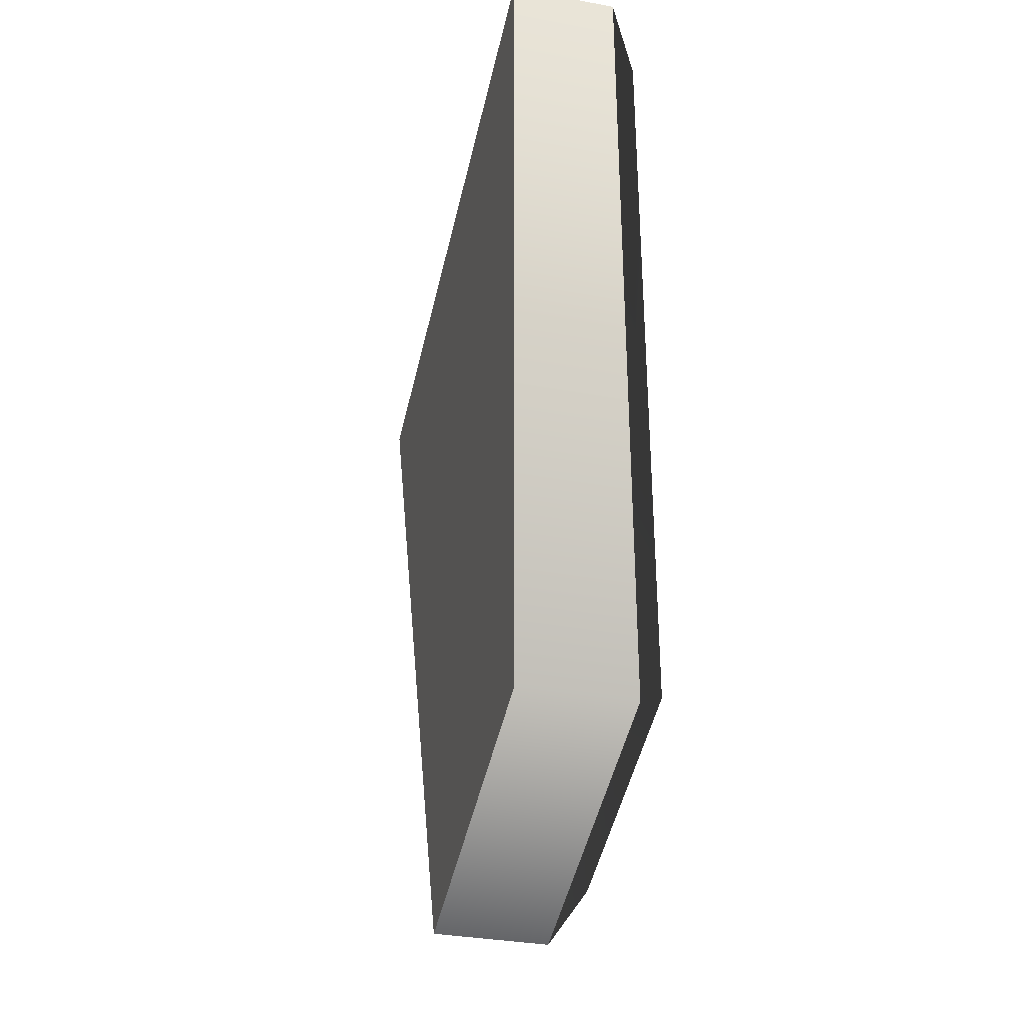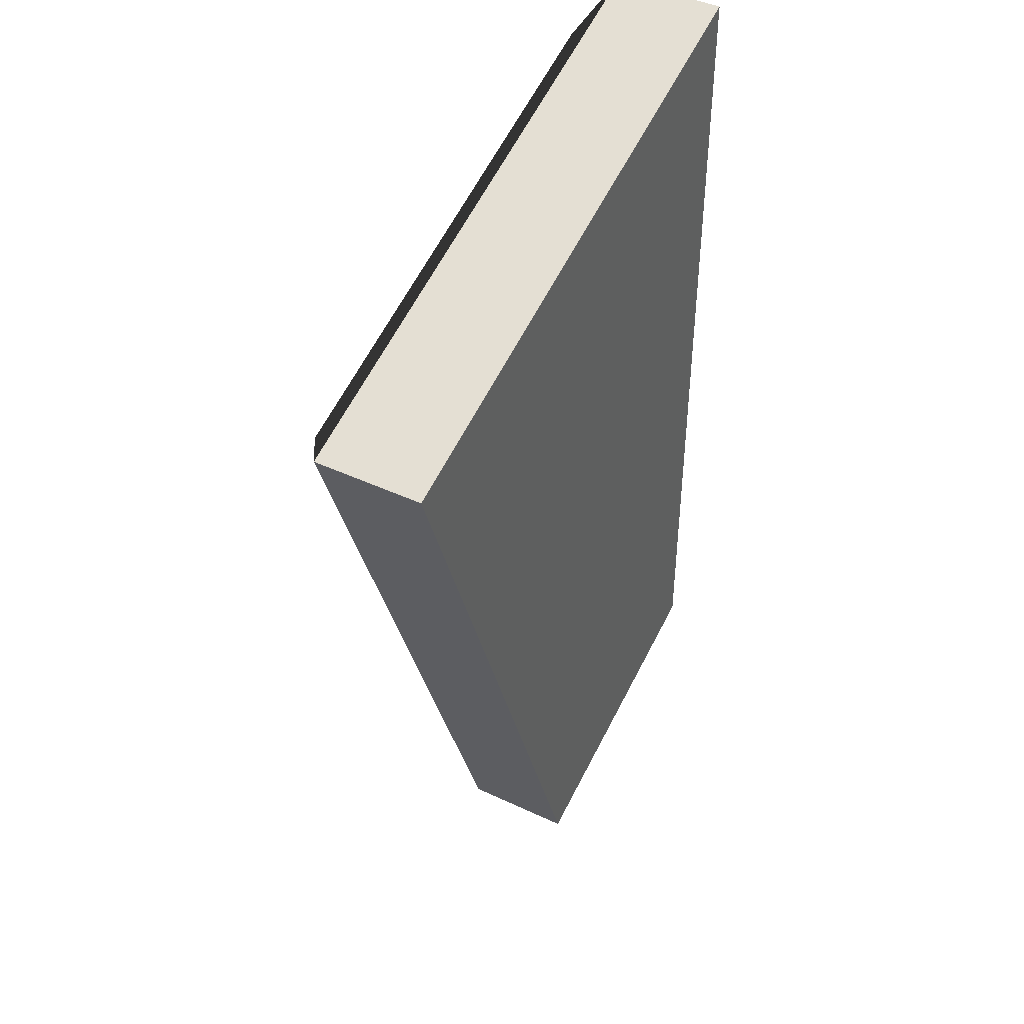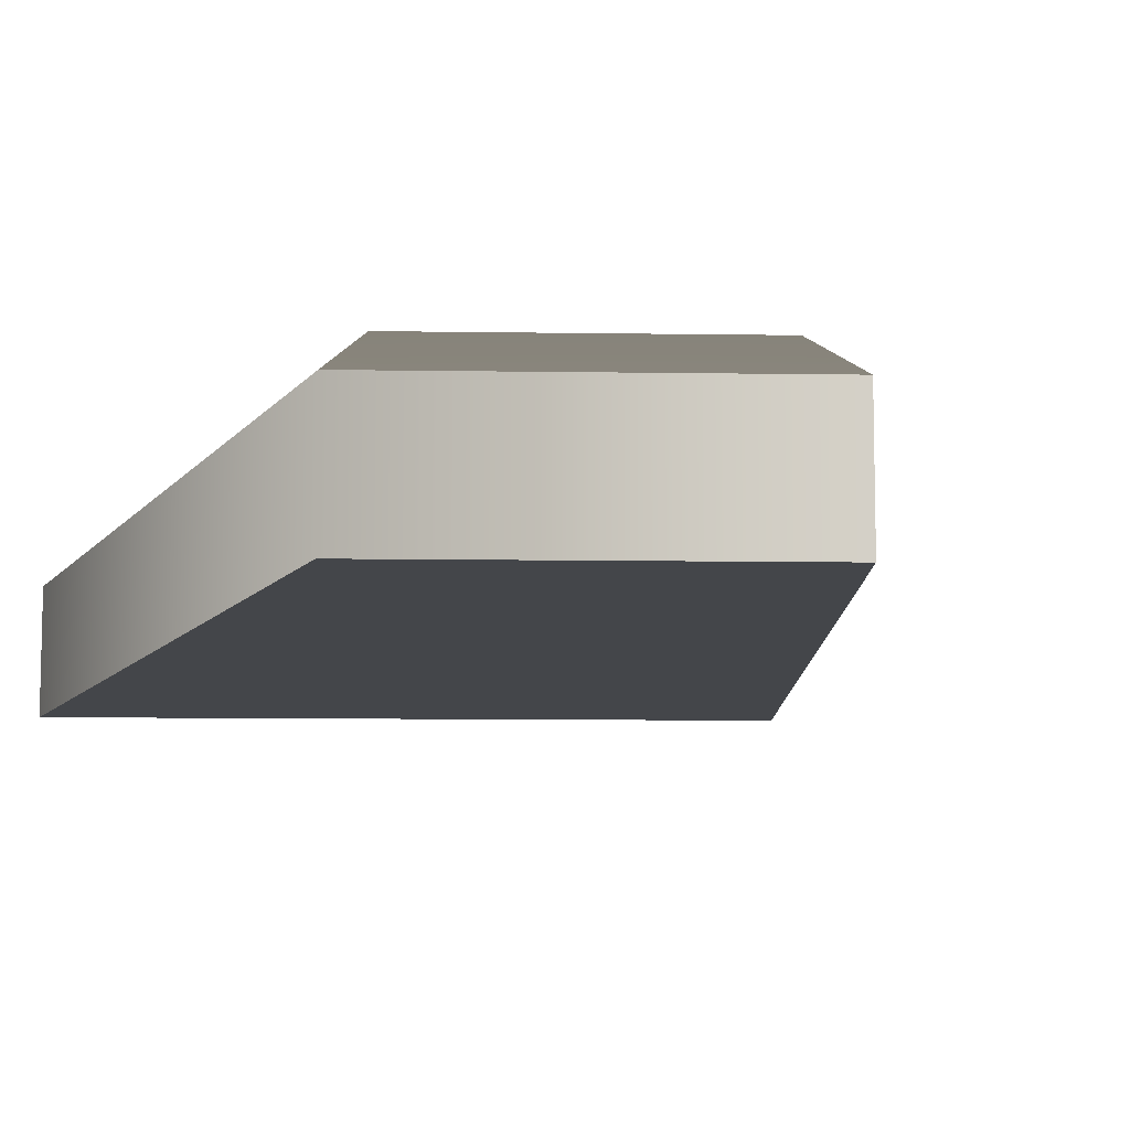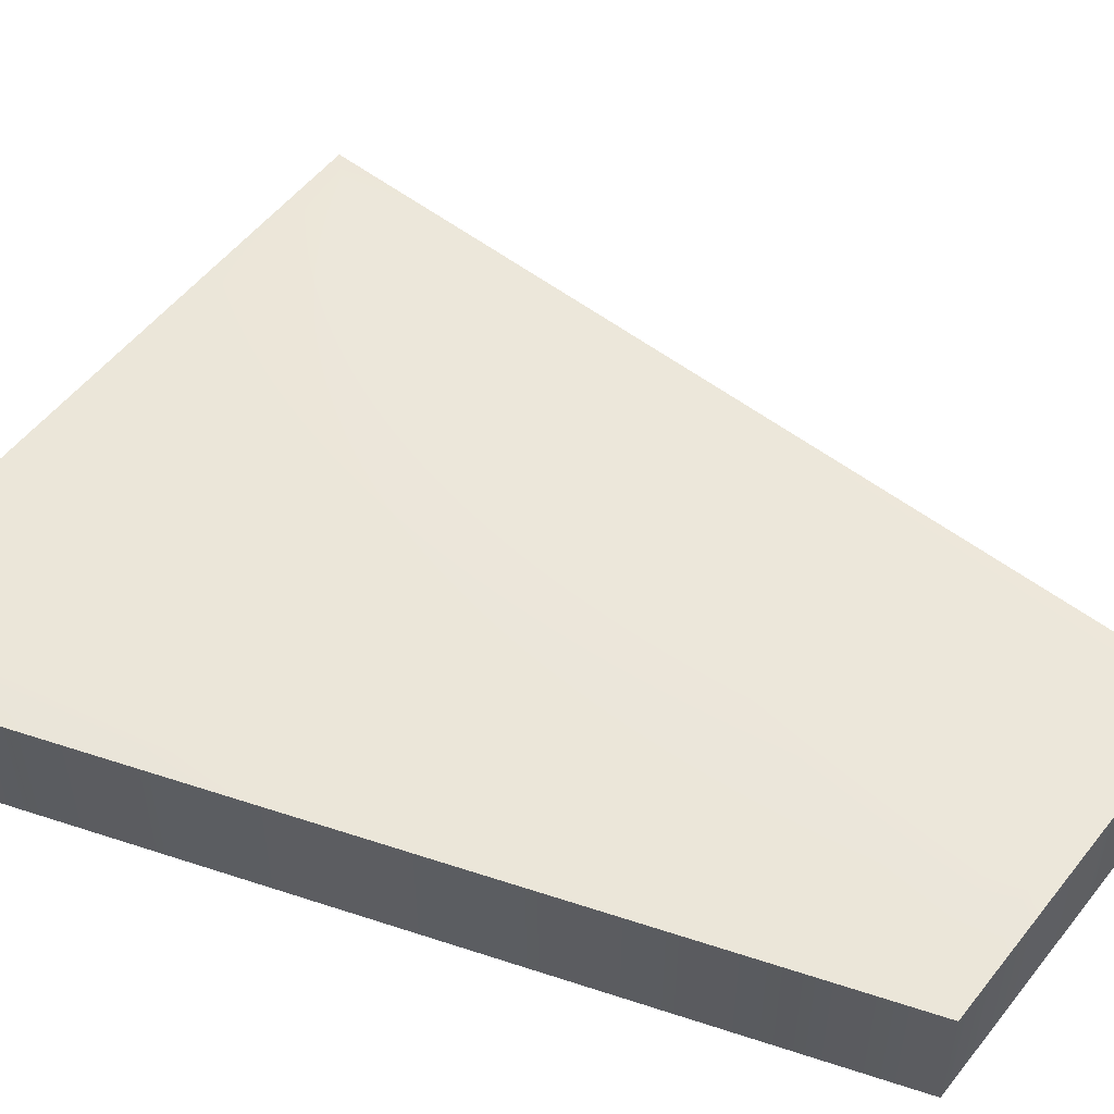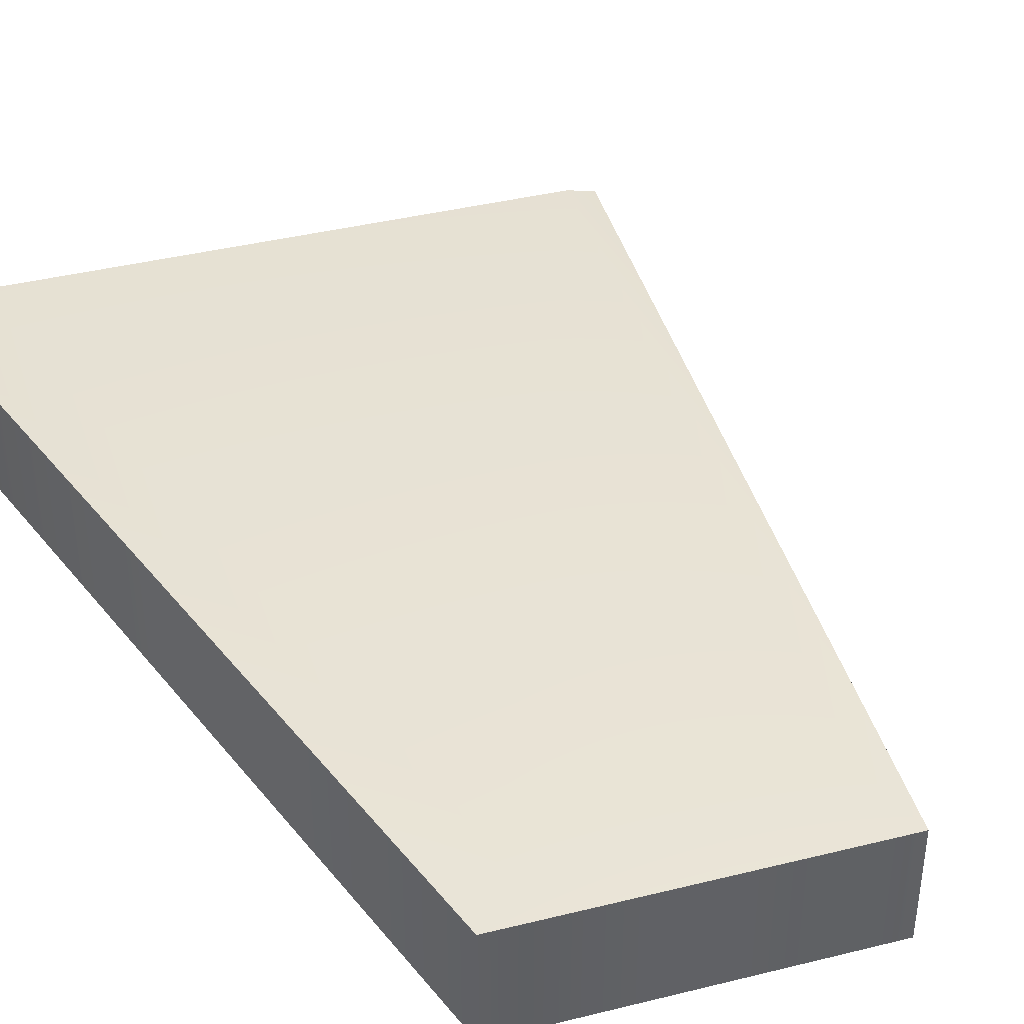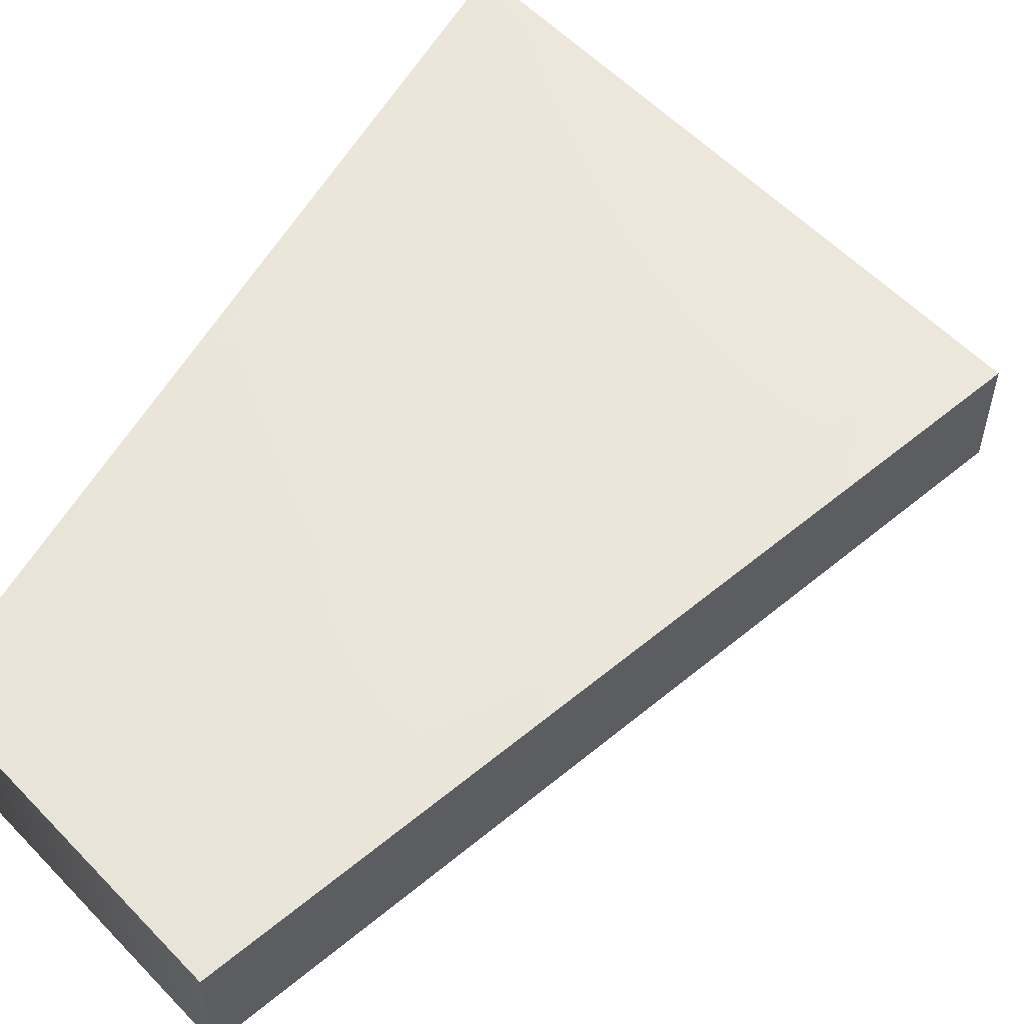
<metadata>
{"format":"obj","ext":"obj","renderer":"f3d","projection":"perspective","resolution":1024,"background":"white","views":[{"elev":-33.8,"azim":75.8,"up":"+Z"},{"elev":43.7,"azim":-61.0,"up":"+Z"},{"elev":-9.4,"azim":159.7,"up":"+Y"},{"elev":53.7,"azim":109.4,"up":"+Y"},{"elev":40.3,"azim":145.1,"up":"+Y"},{"elev":56.1,"azim":-150.9,"up":"+Y"}]}
</metadata>
<code>
g RuneC
v -27.98 21.17 21.68
v 19.98 21.17 37.26
v 19.98 21.17 -37.57
v -3.724 21.17 -45.27
v -32.74 7.308 24
v 23.66 7.308 42.33
v 23.66 18.02 42.33
v -32.74 18.02 24
v 23.66 7.308 42.33
v 23.66 7.308 -40.25
v 23.66 18.02 -40.25
v 23.66 18.02 42.33
v 23.66 7.308 -40.25
v -5.971 7.308 -49.87
v -5.971 18.02 -49.87
v 23.66 18.02 -40.25
v -5.971 7.308 -49.87
v -32.74 7.308 24
v -32.74 18.02 24
v -5.971 18.02 -49.87
v -32.74 18.02 24
v 23.66 18.02 42.33
v 19.98 21.17 37.26
v -27.98 21.17 21.68
v 23.66 18.02 42.33
v 23.66 18.02 -40.25
v 19.98 21.17 -37.57
v 19.98 21.17 37.26
v 23.66 18.02 -40.25
v -5.971 18.02 -49.87
v -3.724 21.17 -45.27
v 19.98 21.17 -37.57
v -5.971 18.02 -49.87
v -32.74 18.02 24
v -27.98 21.17 21.68
v -3.724 21.17 -45.27
v -32.74 7.308 24
v -5.971 7.308 -49.87
v 23.66 7.308 -40.25
v 23.66 7.308 42.33
f 3 1 2
f 1 3 4
f 7 5 6
f 5 7 8
f 11 9 10
f 9 11 12
f 15 13 14
f 13 15 16
f 19 17 18
f 17 19 20
f 23 21 22
f 21 23 24
f 27 25 26
f 25 27 28
f 31 29 30
f 29 31 32
f 35 33 34
f 33 35 36
f 39 37 38
f 37 39 40

</code>
